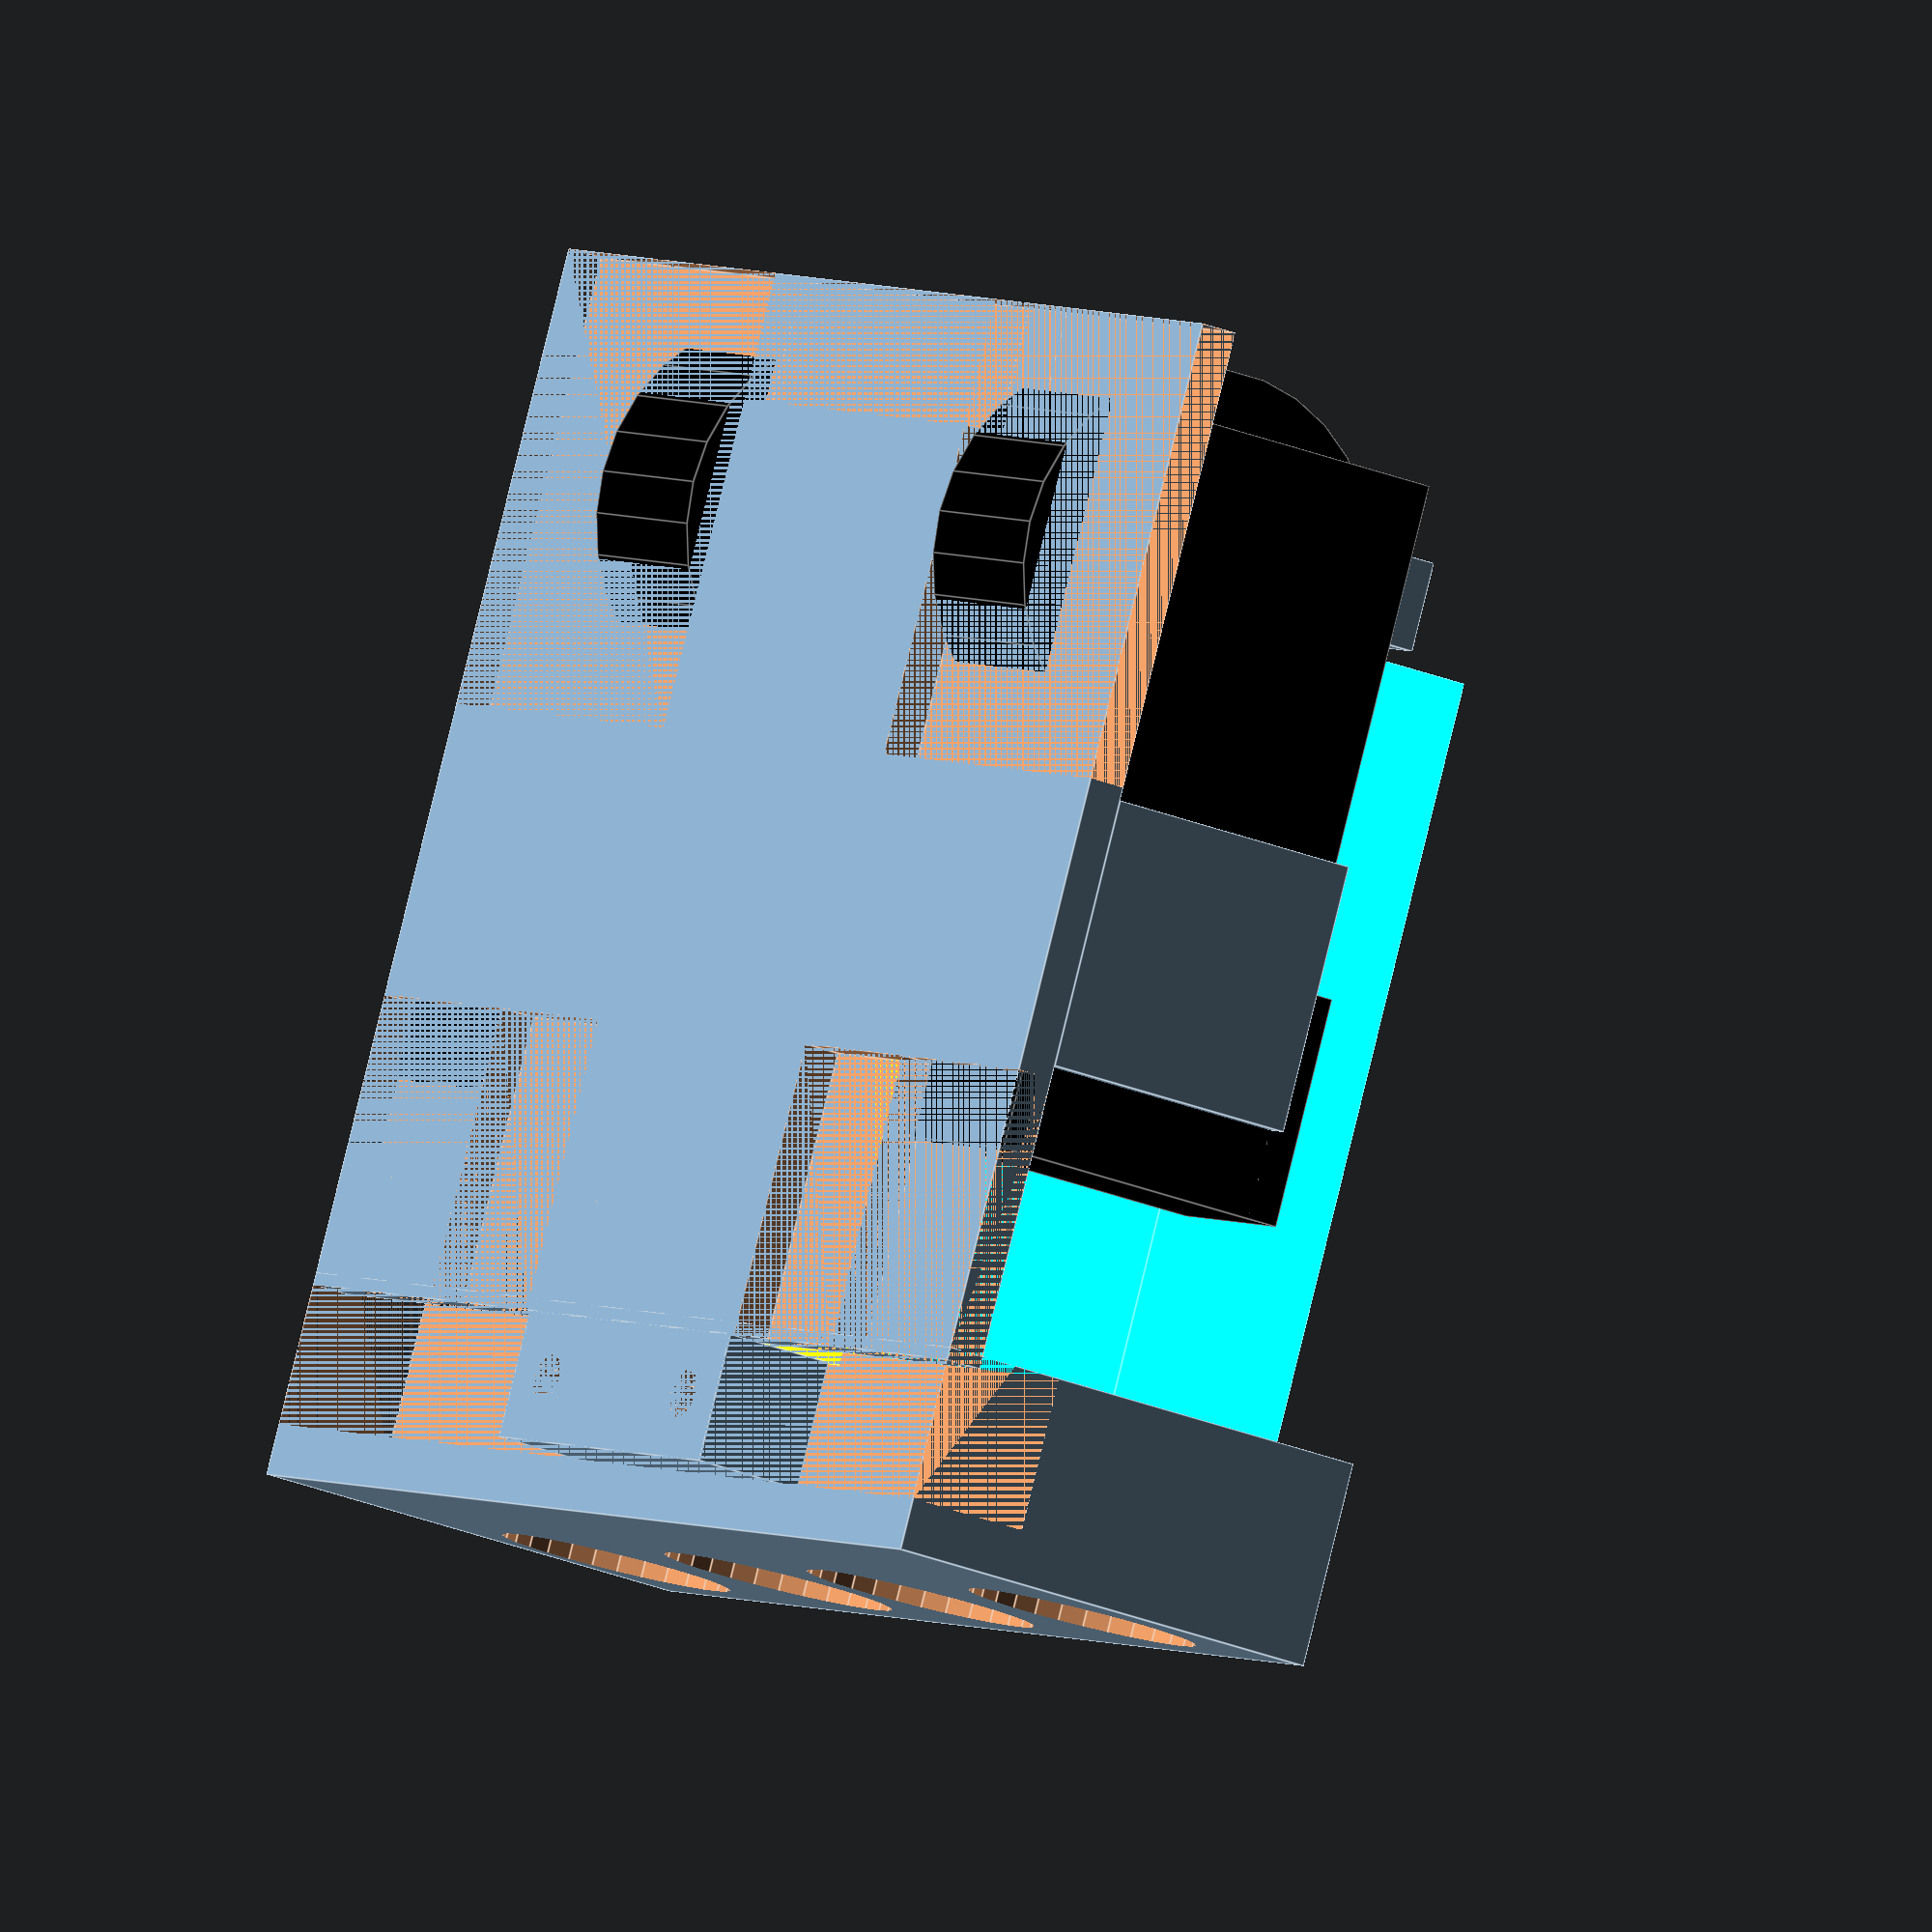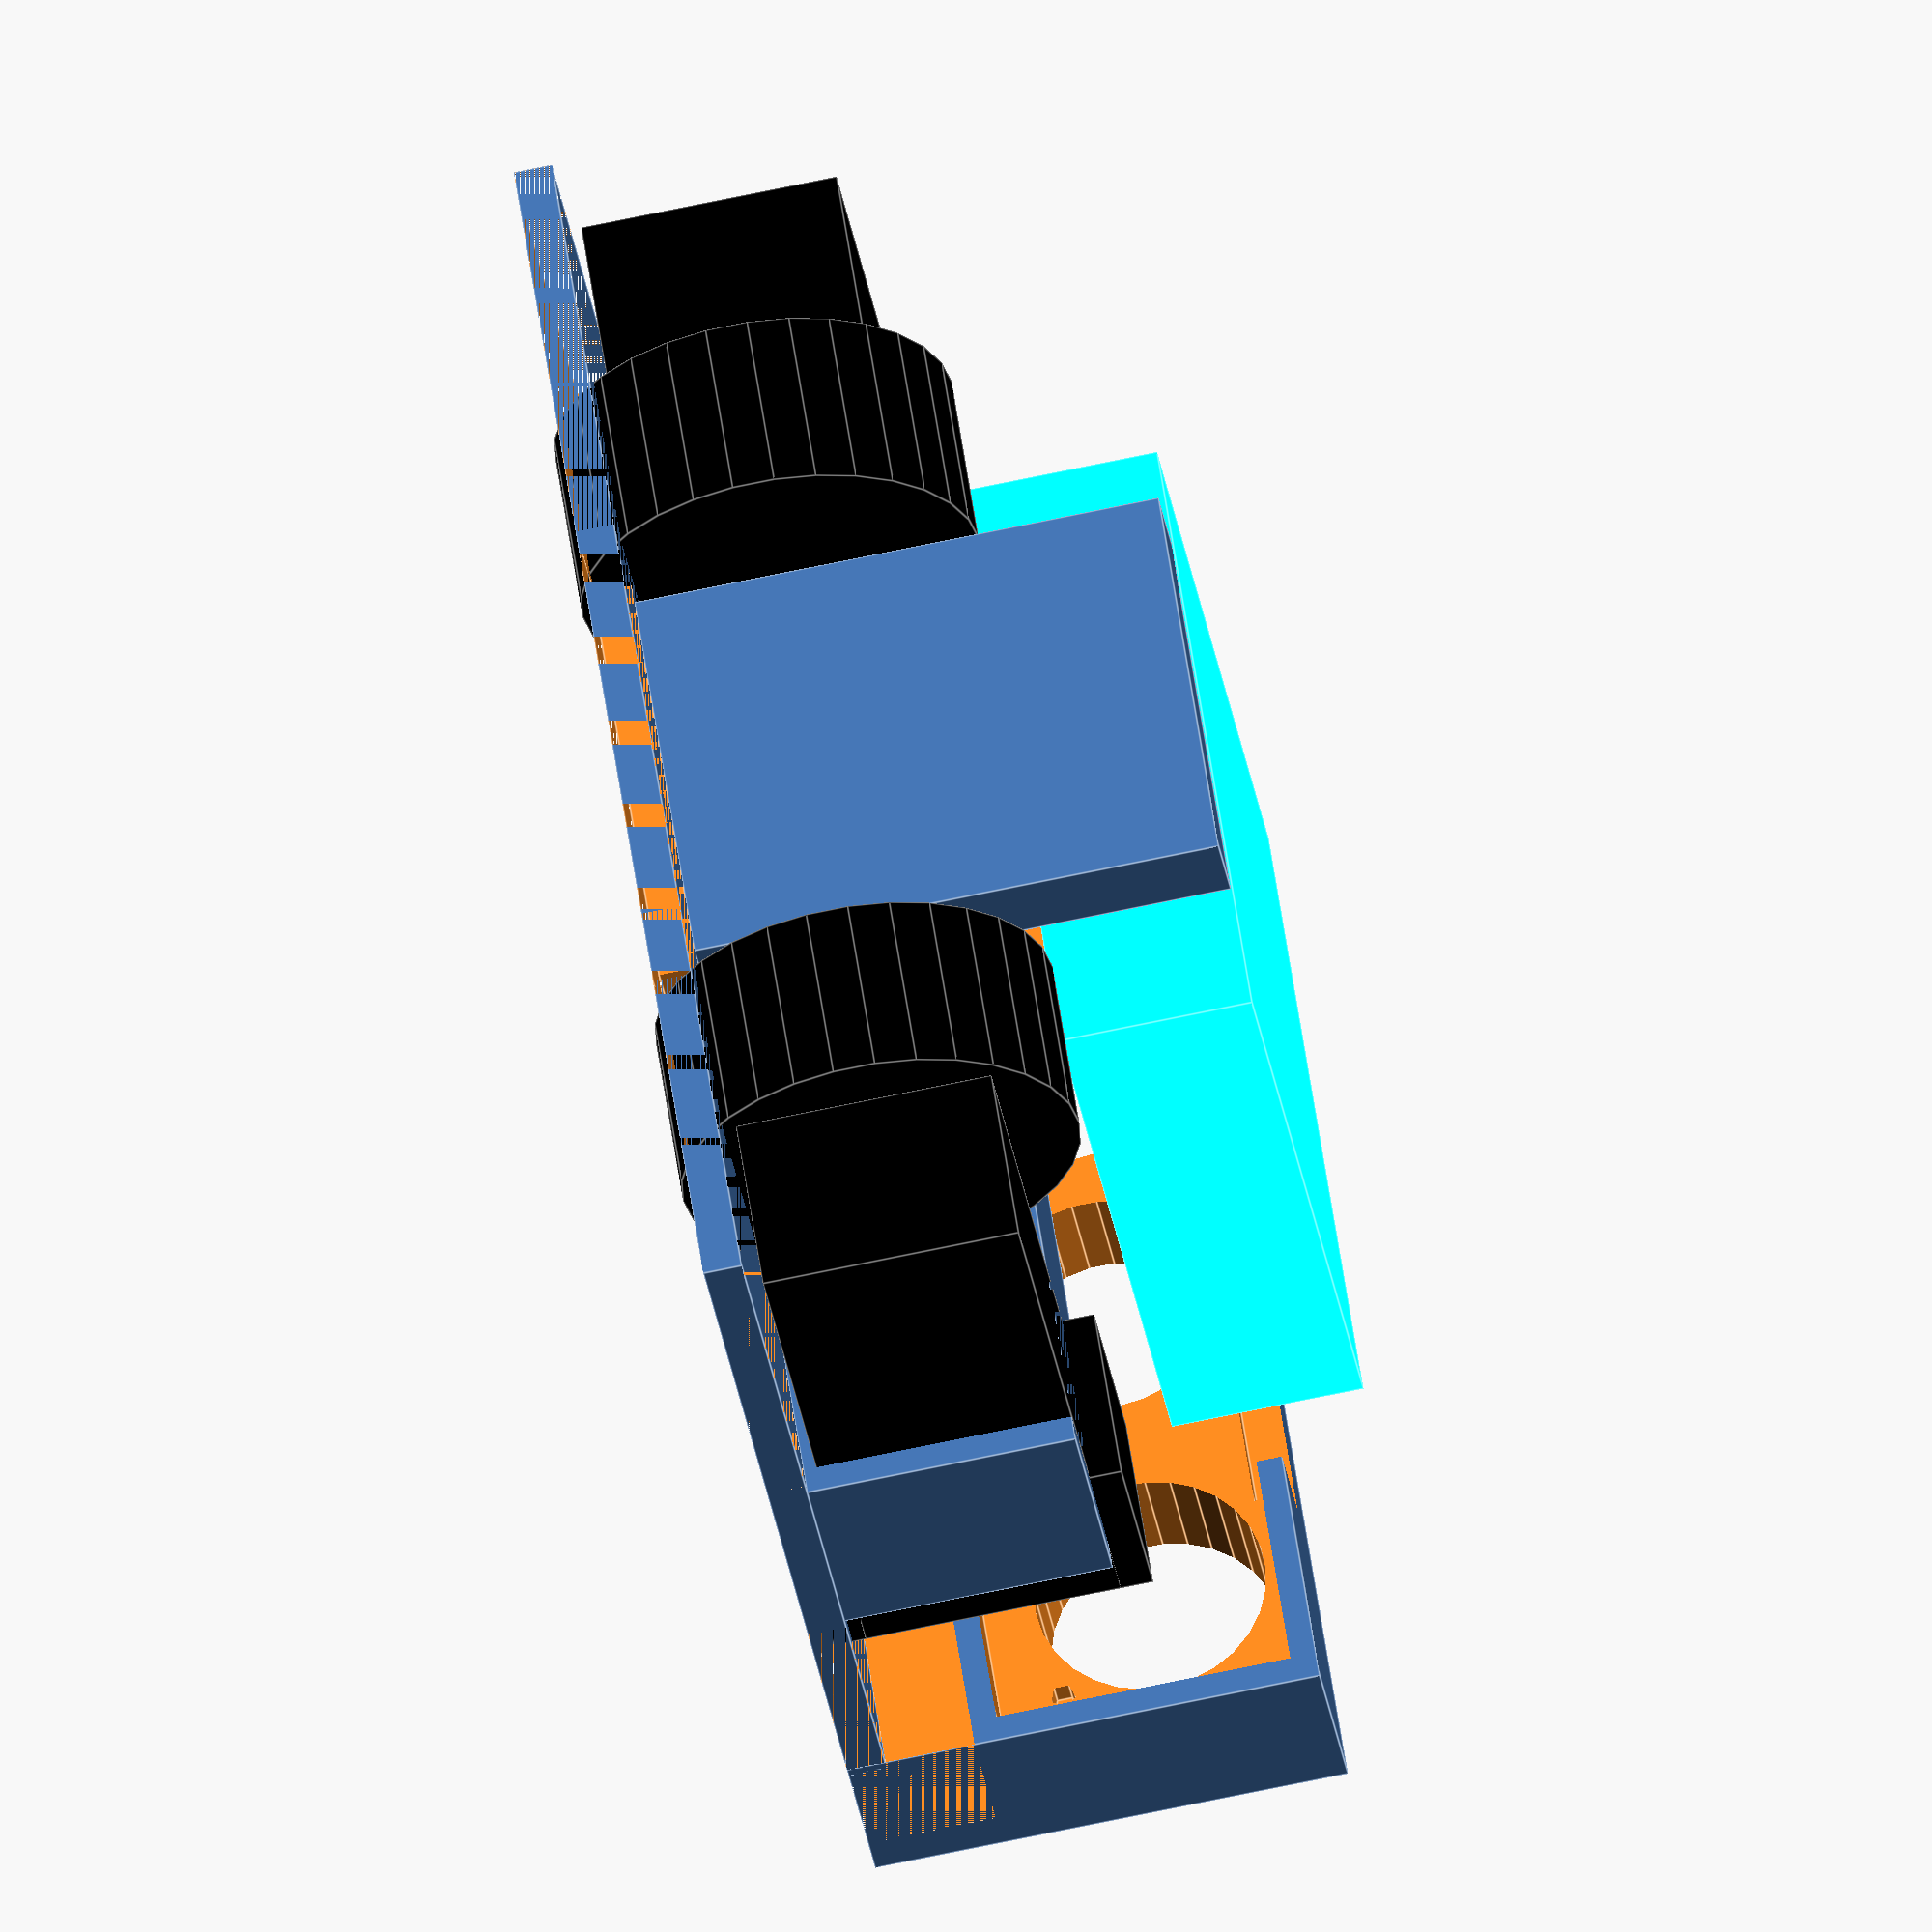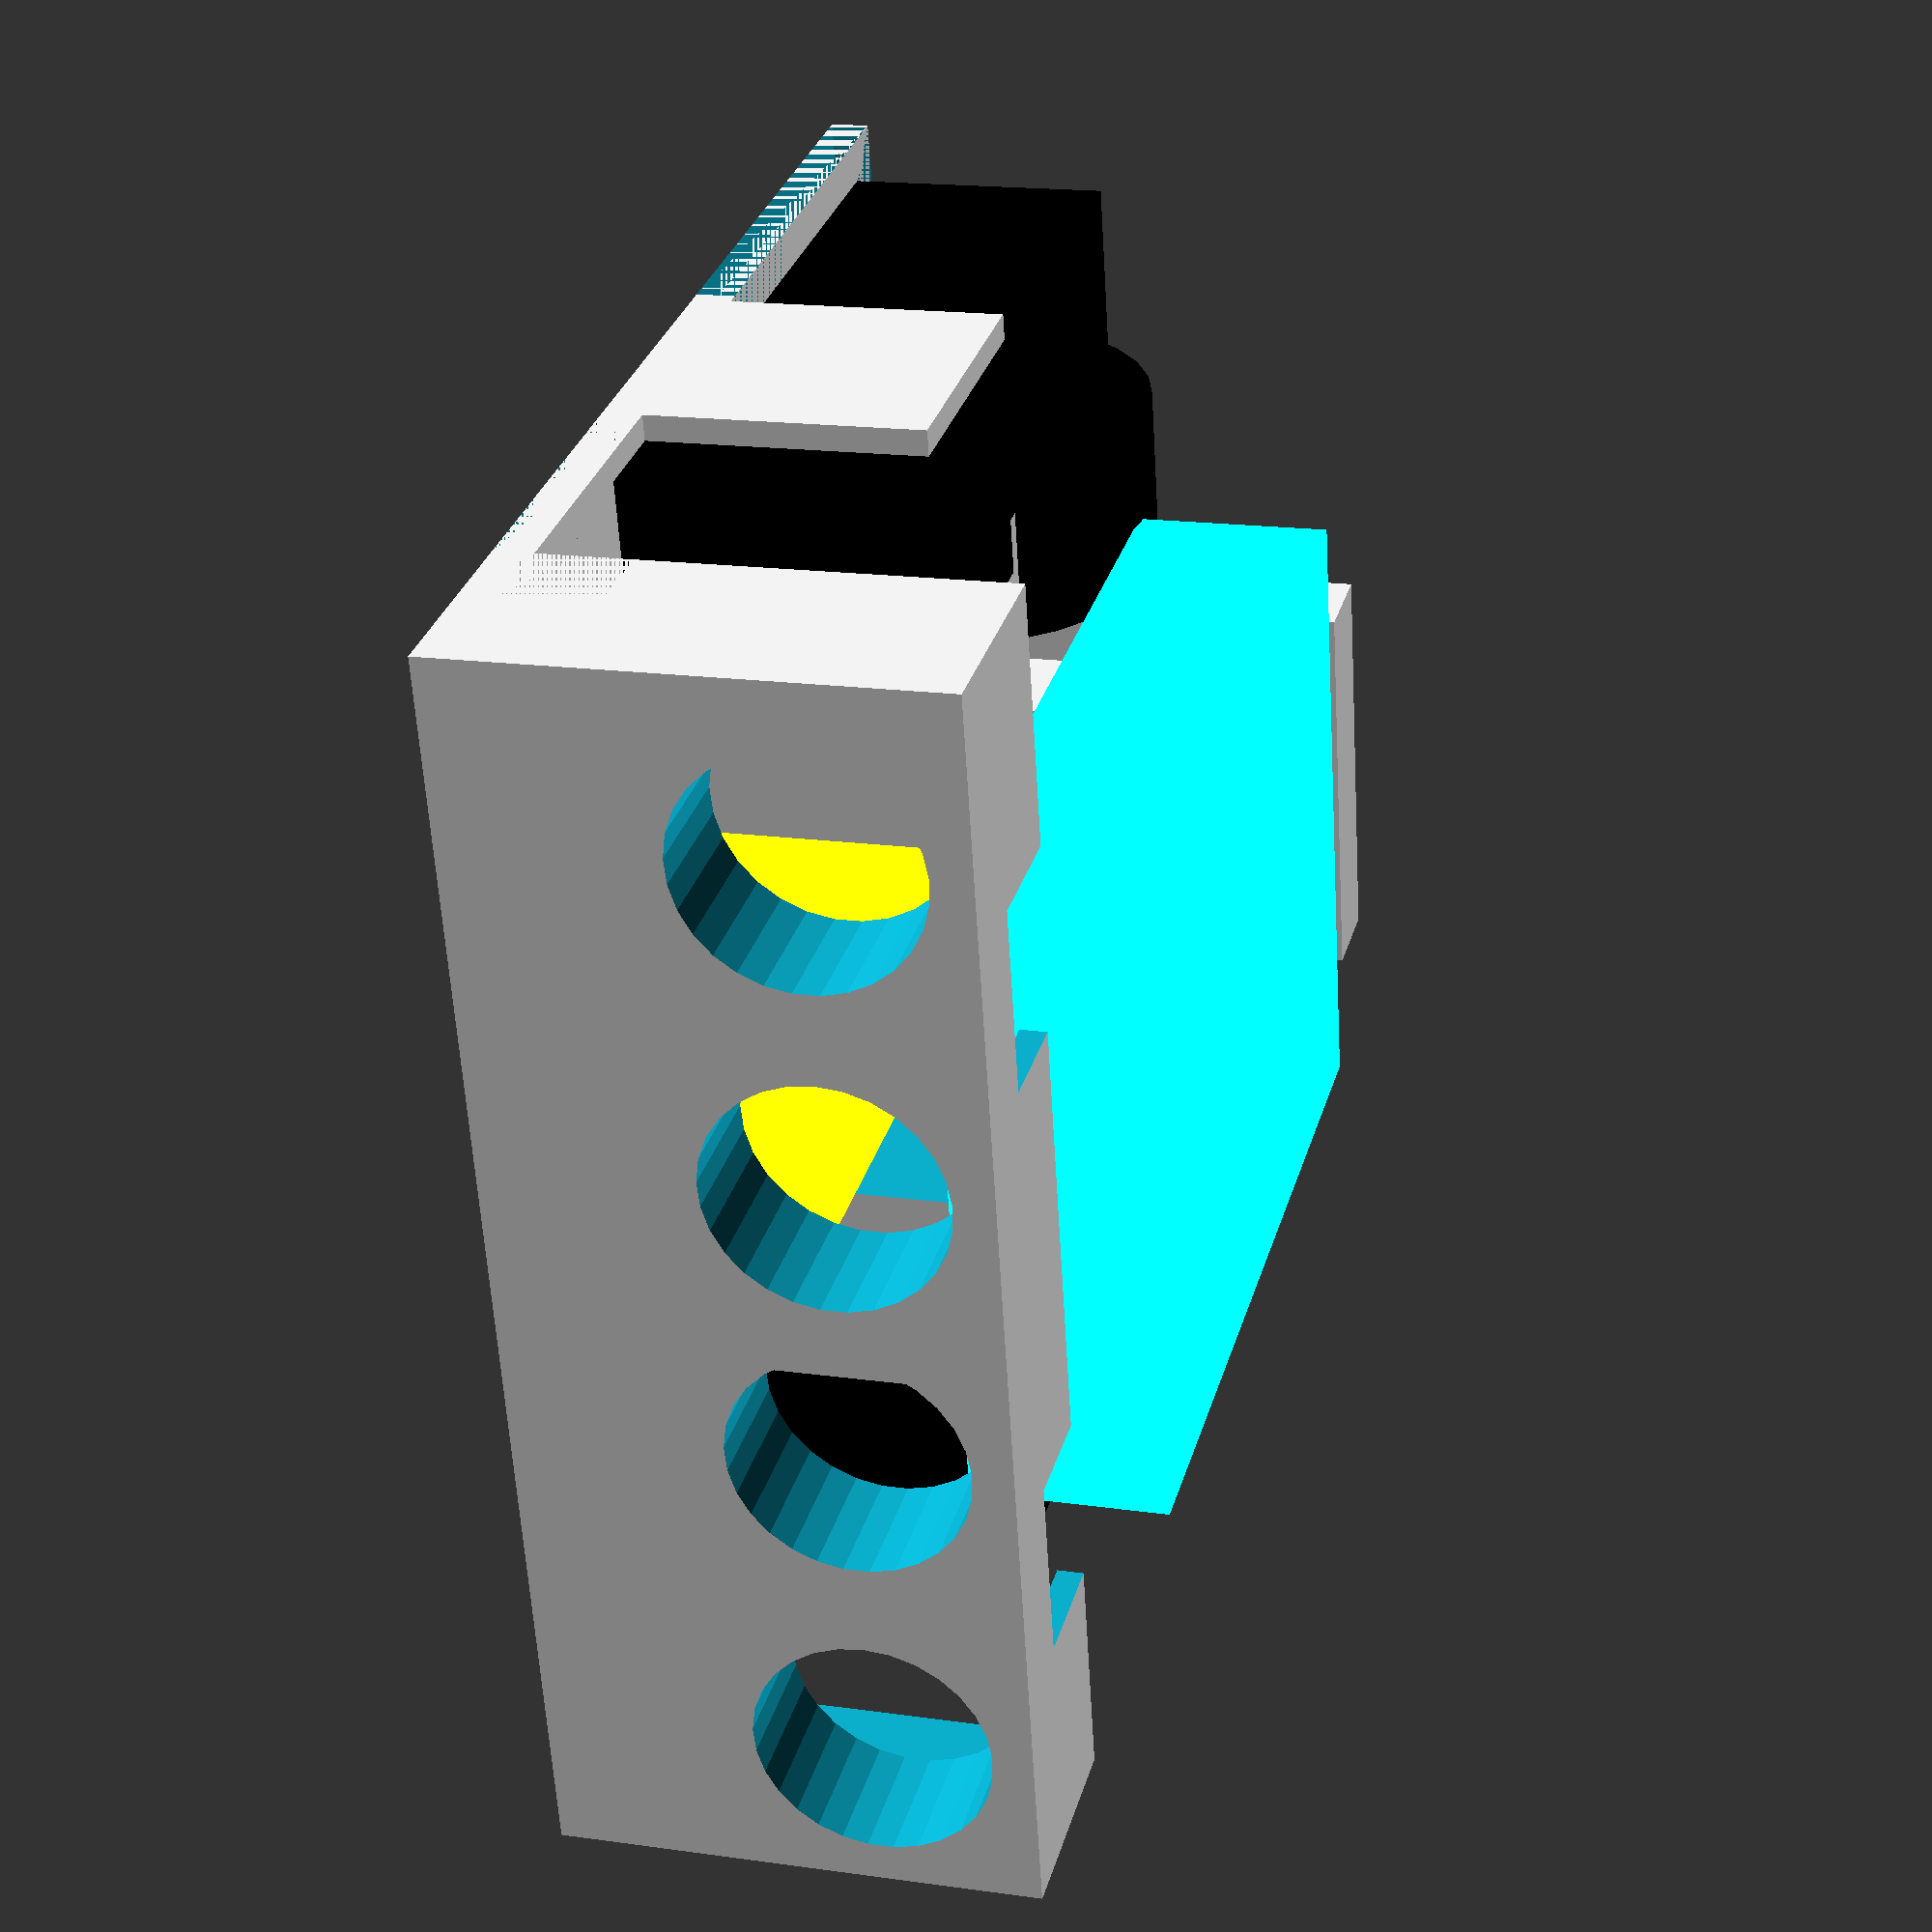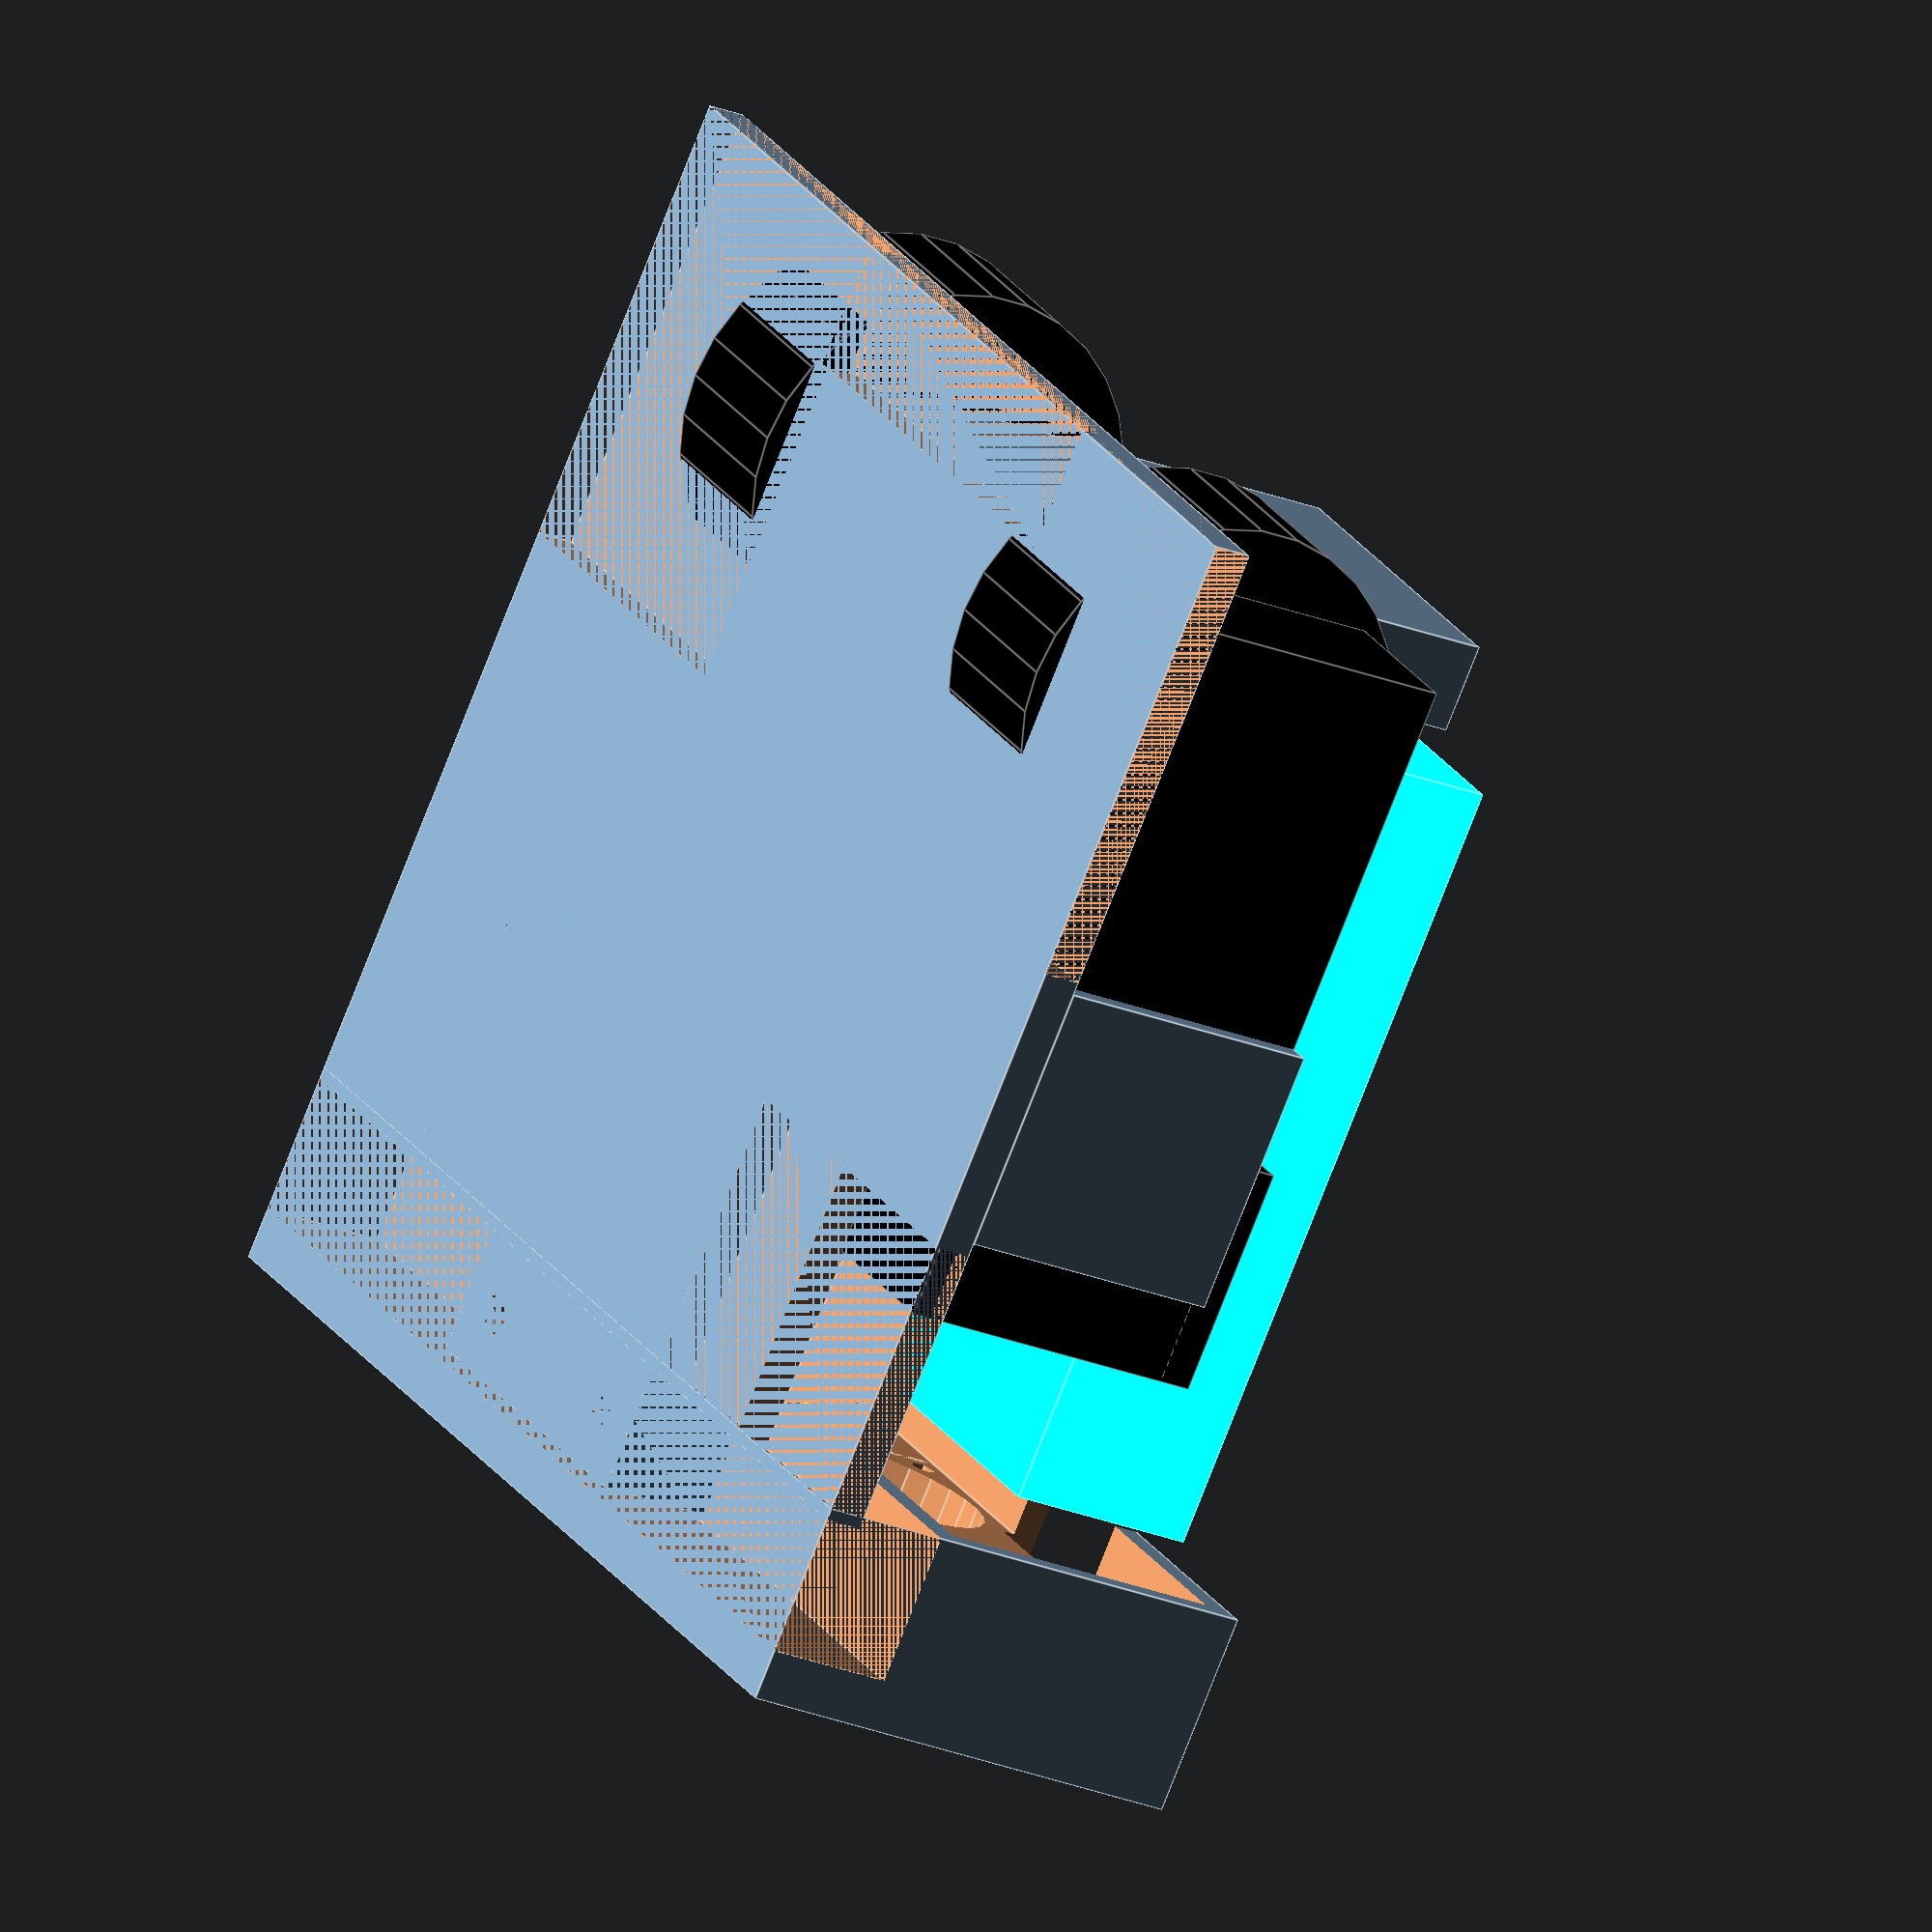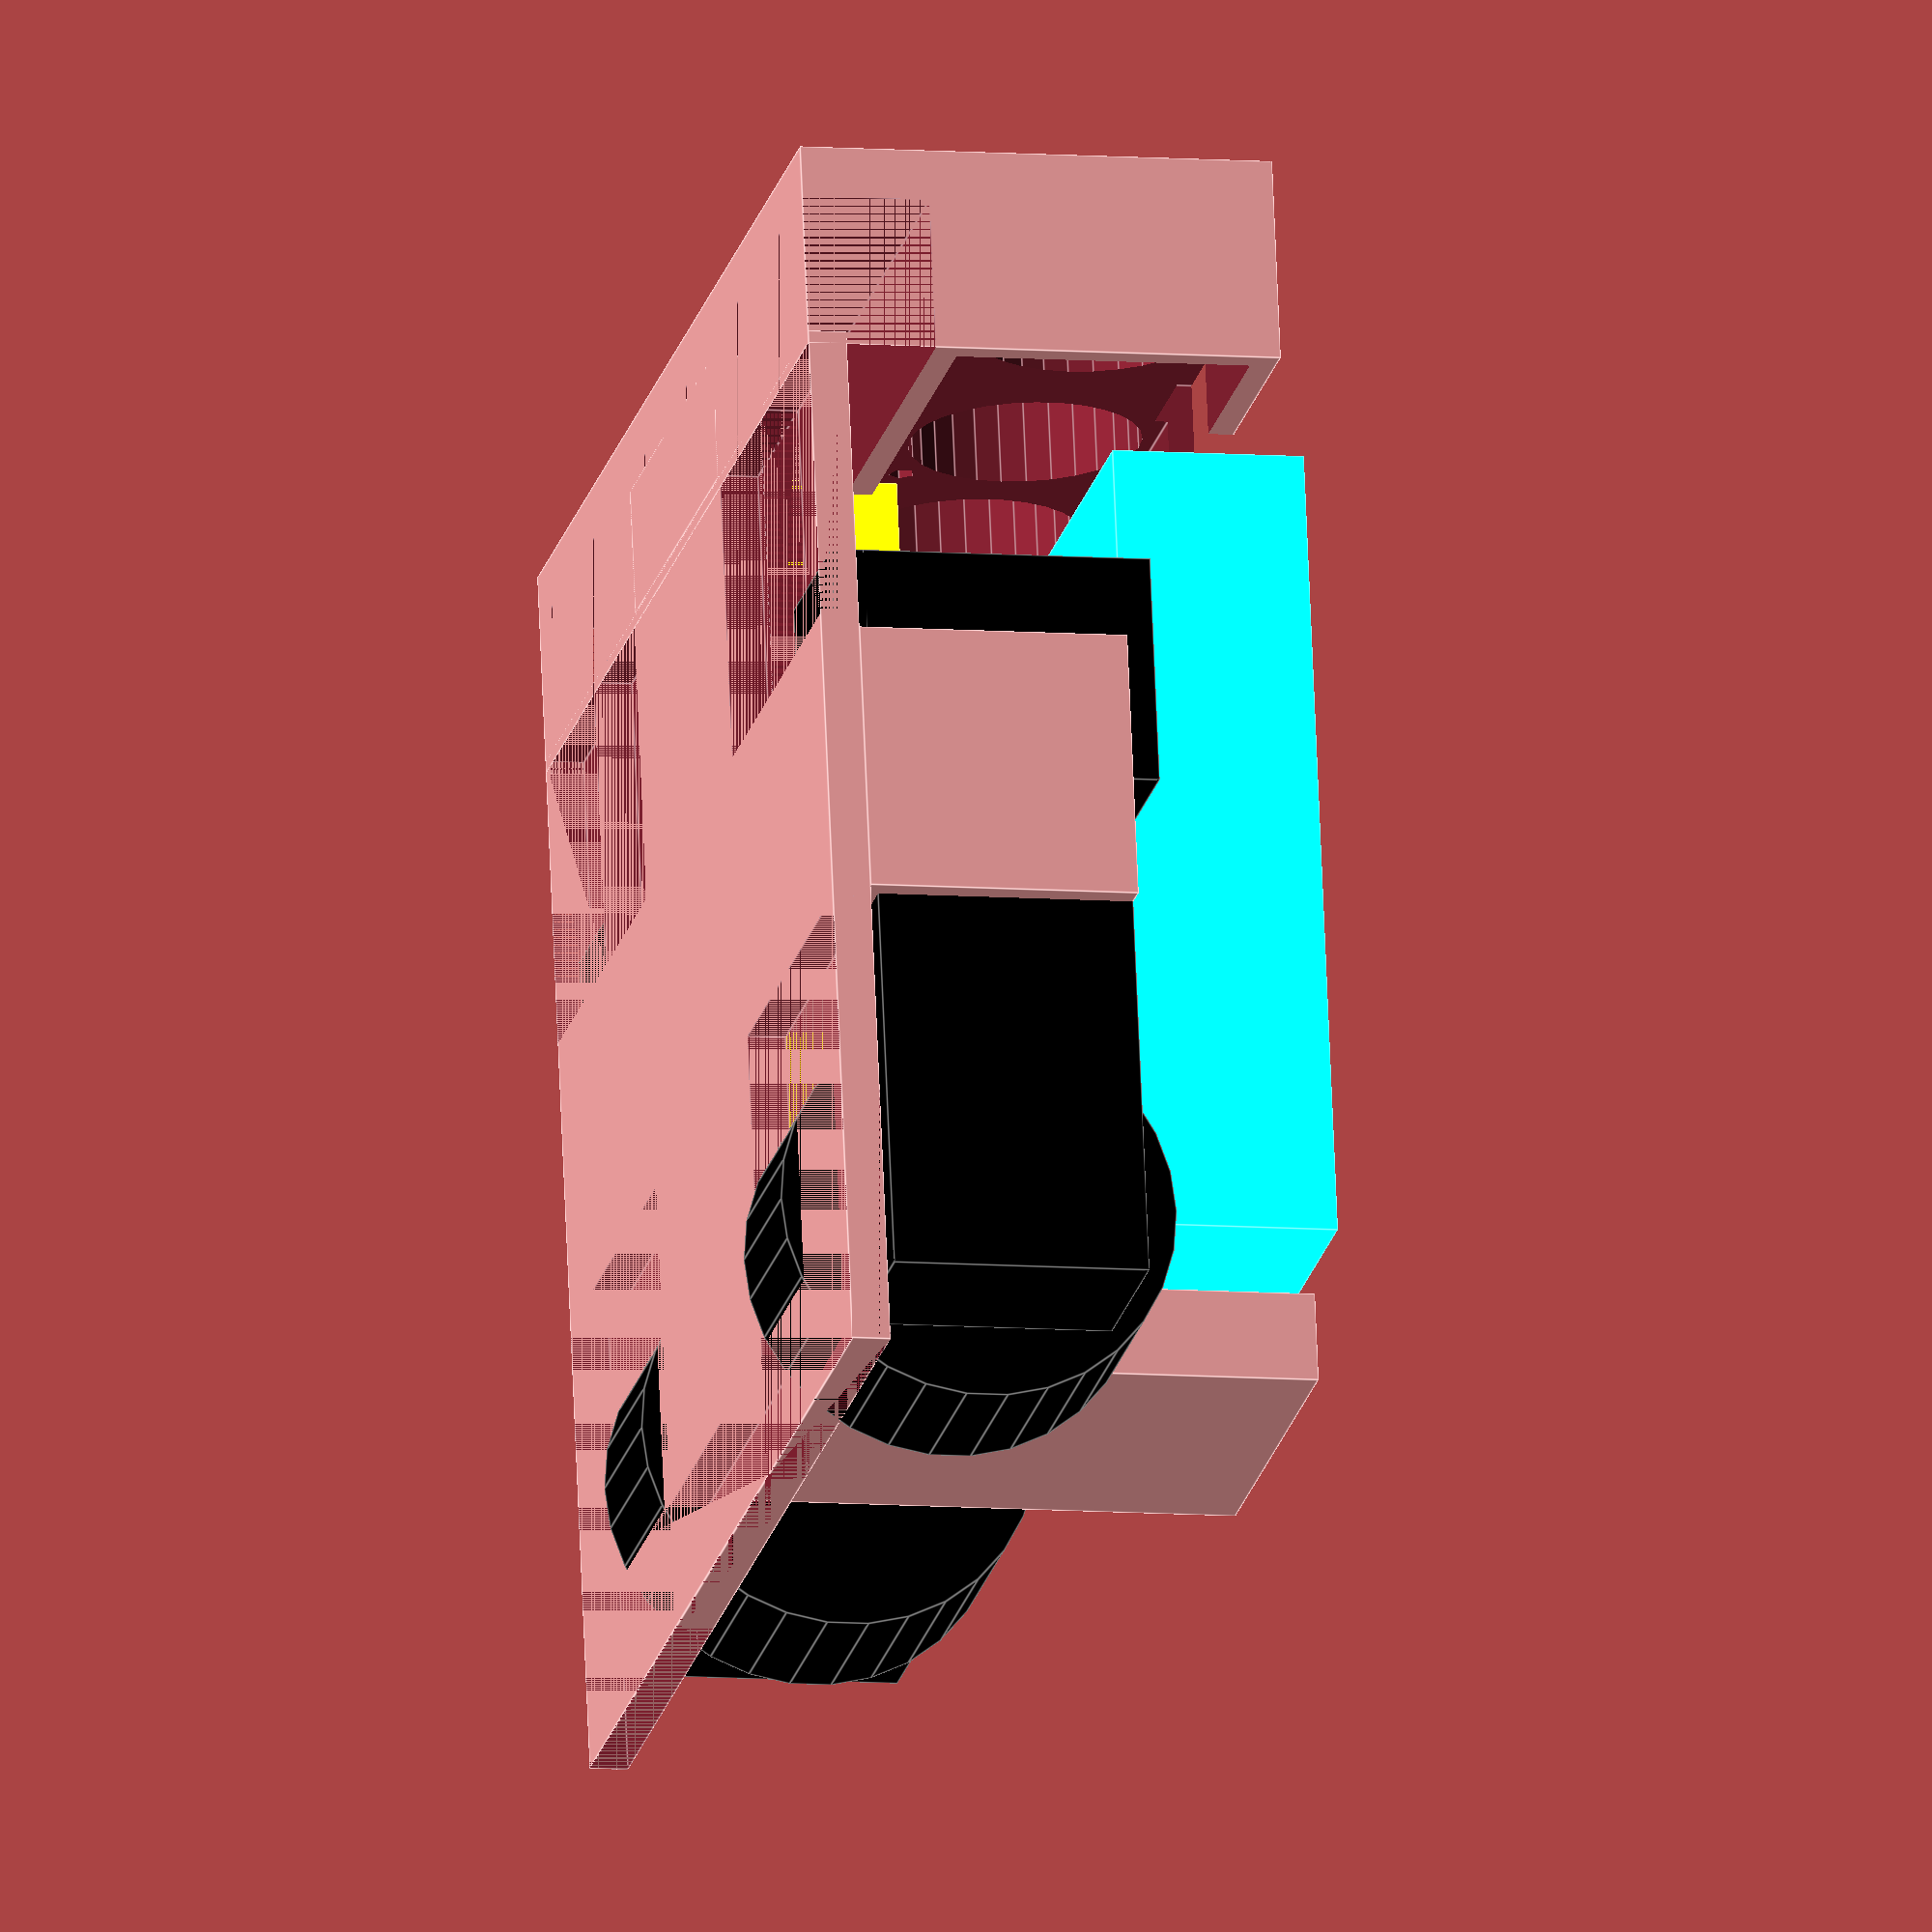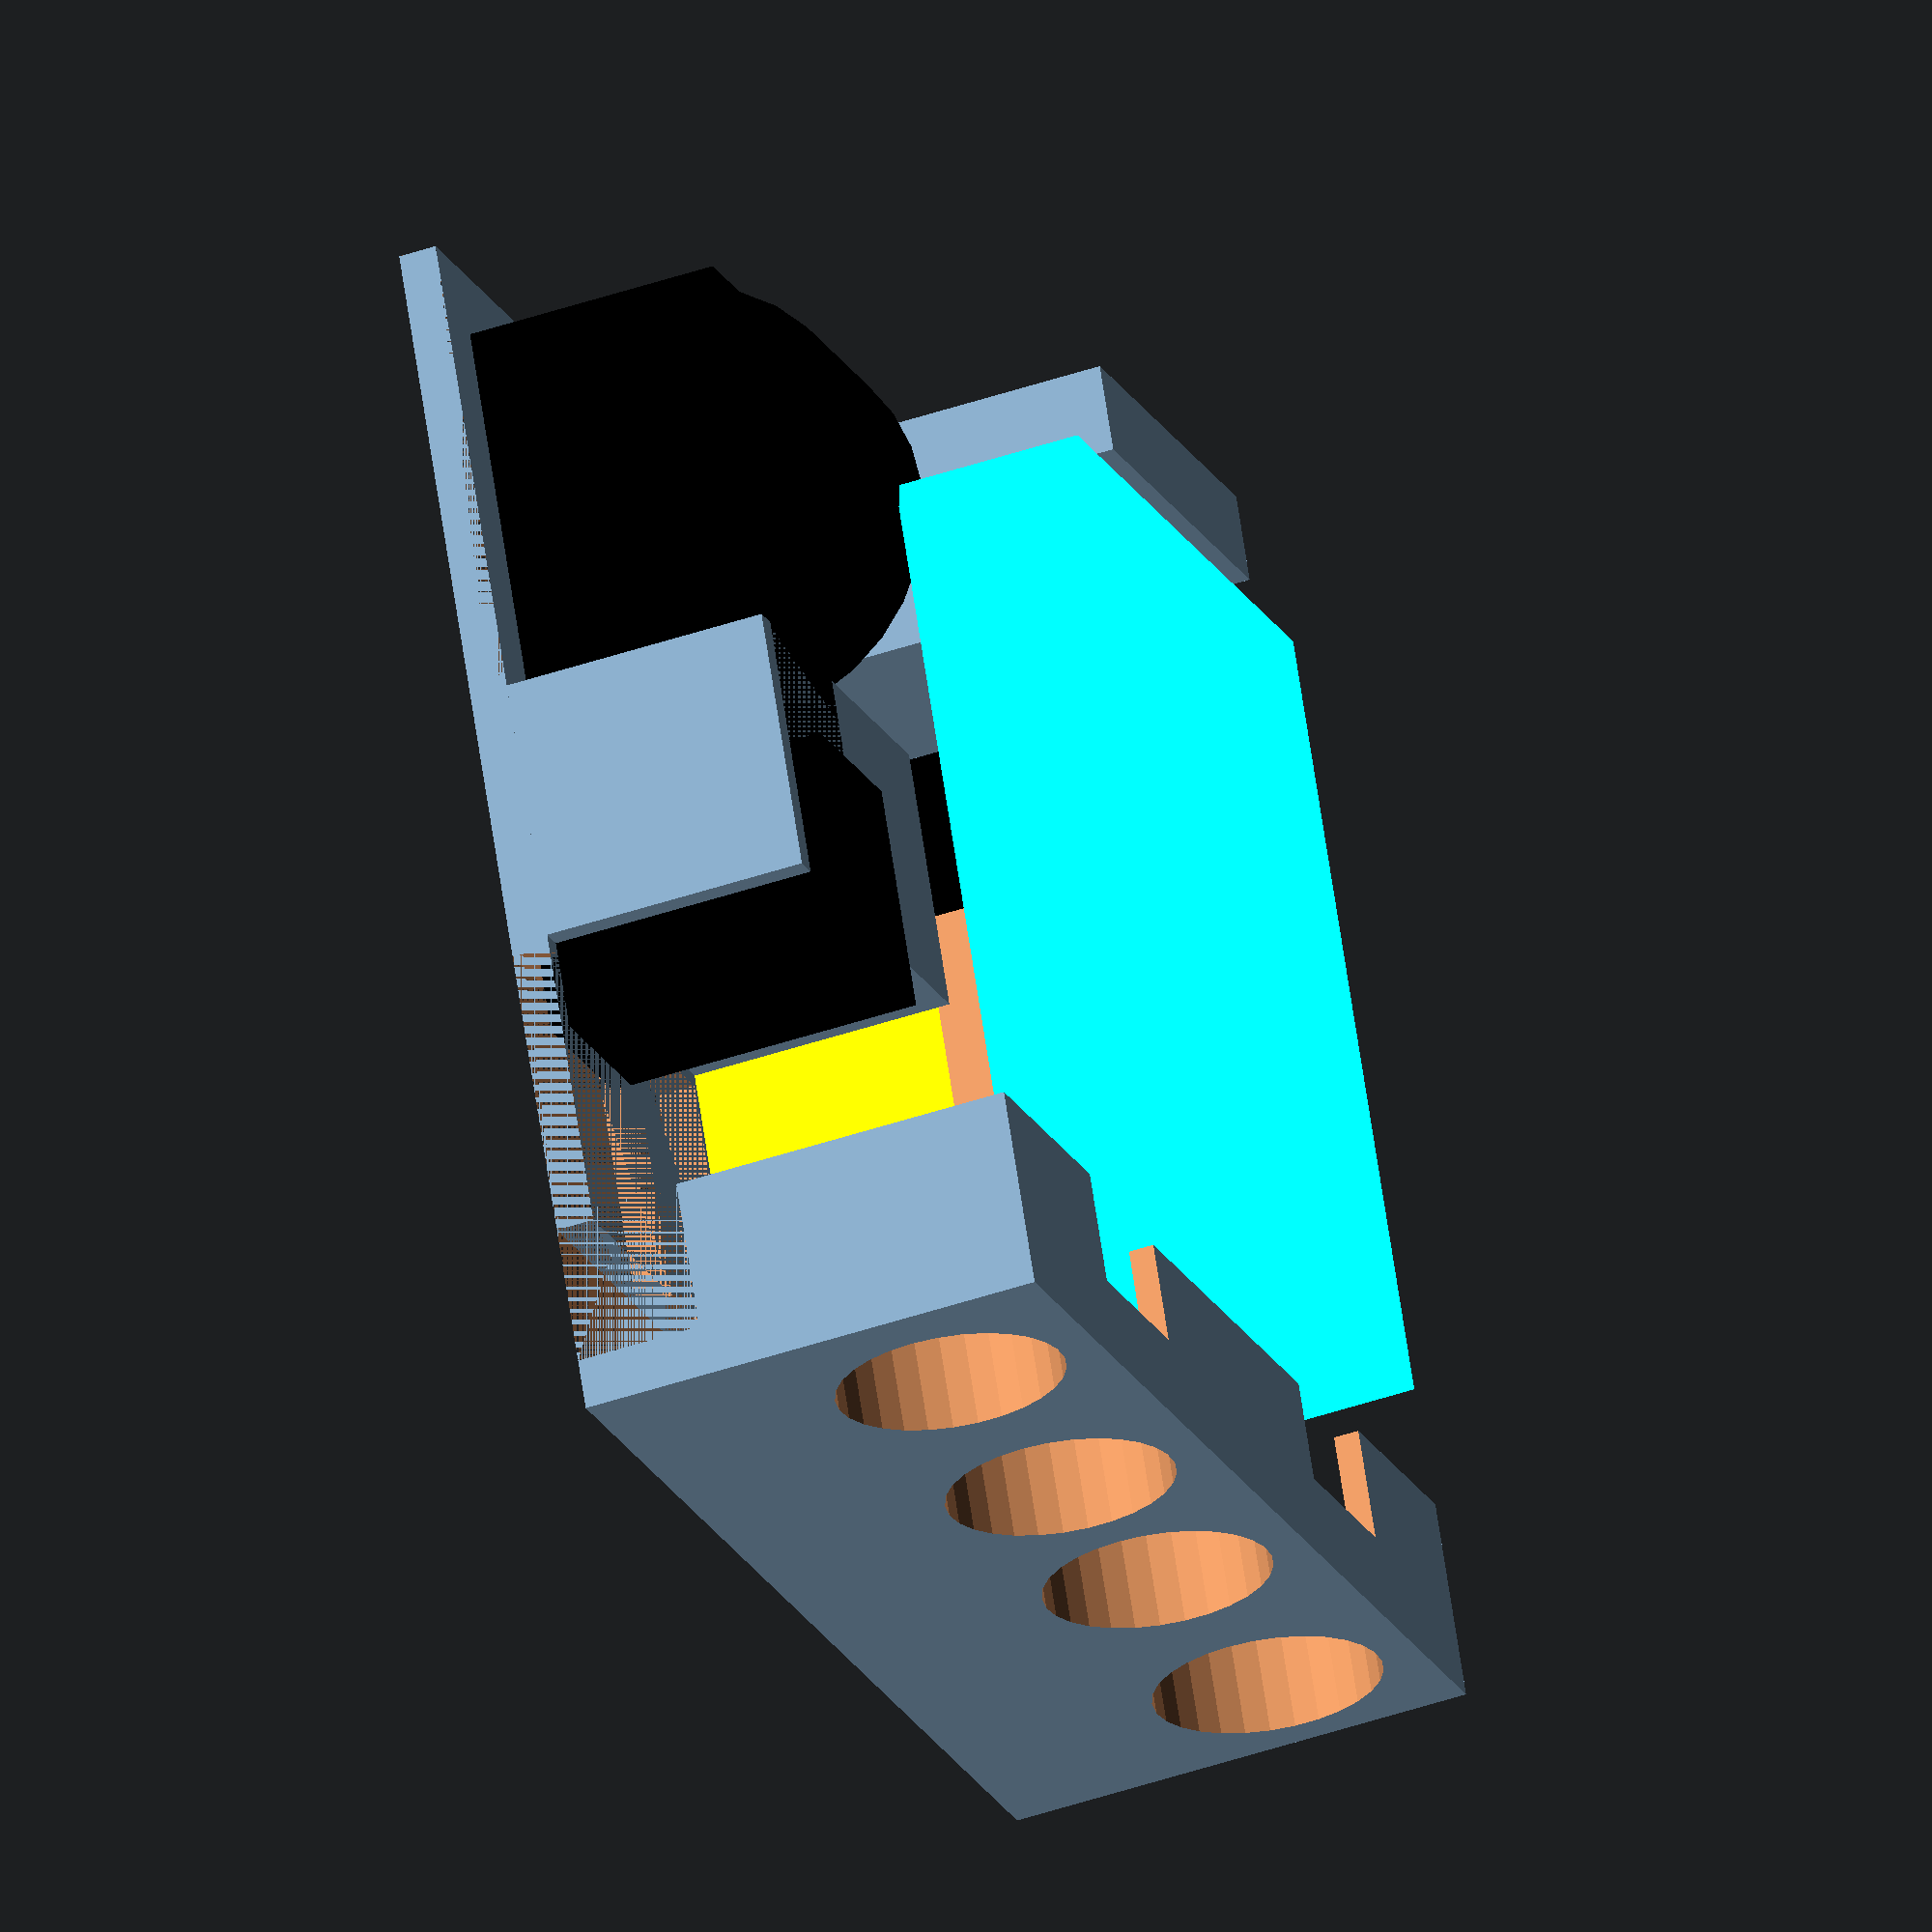
<openscad>
/* Hive13 SumoBot Chassis/Frame */

// The front plow takes up a depth of 16.
// Some space is used for linesensor screw holes ~14mm

max_w = 98;
max_d = 98 - 16;

batterypack_w = 63;
batterypack_h = 15;
batterypack_d = 49;

bpack2_w = 54;
bpack2_h = 11;
bpack2_d = 31;

micro_w = 70;
micro_h = 15; // We just go to the top of the shield
micro_d = 54;

frame_w = max_w;
frame_h = 3;
frame_d = max_d;

// tire + motor thickness ~30 
wheel_radius = 15.5;
wheel_thickness = 14;
motor_w =14;
motor_h = 58;
motor_d = 20;
lip_w = motor_w;
lip_h = 18;
lip_d = 25;
lip_dist_from_bottom_motor = 40;
tire_distance = 9;
offset_w =2;

linesensor_spacing = 18;
linesensor_depth = 23;
frame_wheel_d = 36;
wheel_clearance = 15;
backwall_thickness = 15;

// TEST WITH THE PLOW//
/* Hive13 SumoBot Plow */ 
/* aka Mr. Plow */
plowwidth = 98;
plowheight = 37;
plowdepth = 16;
sonicwidth = 47;
sonicdepth = 20; // Used to cut out the back

module baseframe() {
	difference() {
		union() {
		   cube([frame_w, frame_d, frame_h]);
		   // mounting tabs
		   translate(v=[(frame_w - bpack2_d) /2, frame_d, 0]) {
			difference() {
			   cube([bpack2_d,10 , frame_h+6]);
			   translate(v=[5, 5, 0]) {
				   cylinder(r = 2, h=frame_h+6);
			   }
			   translate(v=[bpack2_d-5, 5, 0]) {
				   cylinder(r = 2, h=frame_h+6);
			   }
			}
		   }
		   //translate(v=[frame_w-linesensor_spacing-10, frame_d, 0]) {
			//difference() {
			//   cube([10, 10, frame_h]);
			 //  translate(v=[5, 5, 0]) {
			//	   cylinder(r = 2, h=frame_h);
			 //  }
			//}
		  // }
		   // Wheel/Motor holder block
		  difference() // subtract out overhangs and wire section
		  {//Motor holder both sides.....
			  translate(v = [0,frame_wheel_d+1,frame_h]) {
				cube([frame_w, frame_d -(frame_wheel_d + linesensor_depth)-2,motor_d-1+offset_w]);// replace batterypack_h + bpack2_h + micro_h by motor_d -1
			  }
			  // Removes space over motors
			 // translate(v = [2,frame_wheel_d+1,frame_h +bpack2_h]) {
			//	cube([motor_w, frame_d -(frame_wheel_d + linesensor_depth-1), batterypack_h + micro_h]);
			 // }
			  //translate(v = [frame_w-motor_w-2,frame_wheel_d+1,frame_h +bpack2_h]) {
			//	cube([motor_w, frame_d -(frame_wheel_d + linesensor_depth-1), batterypack_h + micro_h]);
			 // }
			  // Remove area over batterypacks
			  translate(v = [(frame_w + batterypack_d) / 2, frame_d-batterypack_w, frame_h+bpack2_h+wheel_clearance]) {
				  rotate([0,0,90]) {
					batterypack();
				  }
			}

			translate(v = [(frame_w + bpack2_d) /2,frame_d-bpack2_w,frame_h]) {
				  rotate([0,0,90]) {
					  //bpack2();
					 cube([bpack2_w, bpack2_d, bpack2_h+wheel_clearance]);
				  }
			}
			 translate(v = [(frame_w - micro_d) / 2, frame_d-batterypack_w, frame_h+bpack2_h+batterypack_h+wheel_clearance]) {
				   cube([micro_d, batterypack_w, 40]);
			}

		  }
		  // Backwall
		  translate(v=[(frame_w + bpack2_d+10) /2-bpack2_d,frame_d-bpack2_w-backwall_thickness-2,frame_h]) {
			cube([bpack2_d-10, backwall_thickness, bpack2_h+wheel_clearance]);
		  }
		  // Backwall second piece
		  translate(v = [(frame_w + bpack2_d)/2-bpack2_d,10,frame_h]) {
			cube([bpack2_d, 7, bpack2_h+micro_h+batterypack_h]);
		  }
		} // union


		// Remove linesensor area
		translate(v = [0,frame_d-linesensor_depth,0]) {
			cube([linesensor_spacing, linesensor_depth, frame_h]);
		}
		translate(v = [frame_w - linesensor_spacing,frame_d-linesensor_depth,0]) {
			cube([linesensor_spacing, linesensor_depth, frame_h]);
		}
		// Remove tires
		translate(v = [0,0,0]) {
			cube([motor_w + wheel_thickness + 4, frame_wheel_d, frame_h]);
		}
		translate(v = [frame_w-motor_w-wheel_thickness-4,0,0]) {
			cube([motor_w + wheel_thickness + 4, frame_wheel_d, frame_h]);
		}
		// Remove unneeded space in the back
		translate(v =[(frame_w + bpack2_d-5) /2-bpack2_d,0,0]) {
			cube([bpack2_d+10, 10, frame_h]);
		}
                // Remove a hole for power switch
                translate(v = [frame_w-linesensor_spacing-15,frame_d-linesensor_depth,0]) {
                        cube([15, 23, frame_h]);
                }
		// This one is mainly for looks
		translate(v = [linesensor_spacing,frame_d-linesensor_depth,0]) {
			cube([15, 23, frame_h]);
		}
		// Remove the wheels
		// Right Tire
		translate(v = [max_w-2, 7,-motor_d+22+offset_w]) {
			rotate(a = [270, 180, 0]) {
				motor();
			}
		}
		// Left Tire
		translate(v = [2, 7, 22+offset_w]) {
			rotate(a = [270, 0, 0]) {
				motor();
			}
		}

	} // difference
}

module batterypack() {
  color([0, 127, 127, 255]) {
   cube([batterypack_w, batterypack_d, batterypack_h]);
  }
}

module bpack2() {
  color([127,127,0,255]) {
   cube([bpack2_w, bpack2_d, bpack2_h]);
  }
}

module micro() {
   cube([micro_w, micro_d, micro_h]);
}

module motor() {
  color([0,0,0,255]) {
     union() {
	   cube([motor_w, motor_d, motor_h]);
	  // Lip
	translate(v = [0, -(lip_d-motor_d)/2, lip_dist_from_bottom_motor]) {
		cube([lip_w, lip_d, lip_h]);
          }
	// wheel
         translate(v = [motor_w,motor_d/2,motor_d/2]) {
	    rotate(a = [90, 0, 90]) {
		cylinder(r = wheel_radius, h = wheel_thickness);
	    }
	}
      }
  }
}


module sonicsensor() { 
cube([sonicwidth,sonicdepth,23]);
translate(v = [15.5,-3,-9]) {
cube([14,sonicdepth+3,10]);
}
translate(v = [10, 1, 10]) {
rotate(a = [90,0,0]) {
cylinder(r = 9, h=16);
}
}
translate(v = [35, 1, 10]) {
rotate(a = [90,0,0]) {
cylinder(r = 9, h=16);
}
}
// Screw holes
translate(v = [2,1,2]) {
rotate(a = [90,0,0]) {
cylinder(r = 1, h=3);
}
}
translate(v = [43,1,18]) {
rotate(a = [90,0,0]) {
cylinder(r = 1, h=3);
}
}
}

module linesensor() {
cube([36, 12, 10]);

/* Remvoe screw hole 
translate(v = [14,5,10]) {
cylinder(r = 1,5, h=2);
}
*/

}

module plow() {

//difference() {

cube([plowwidth,plowdepth,plowheight]);

// add lip for line sensor
// translate(v = [2,plowdepth,10]){
// cube([12, 8,2]);
// }
//translate(v = [plowwidth-14,plowdepth,10]){
// cube([12, 8,2]);
//}

/* Remove curve - not working well 
rotate(a = [0,90,0]) {
translate(v = [-4, 0, -1]) {
cylinder(r =4, h=plowwidth+2);
}
}
translate(v = [-1, -6, 4]) {
cube([plowwidth+2,10,40]);
}
}
*/
}




translate(v =[0,0,6]) {
	baseframe();
}





// Main Object Section
// Lay on front for printing
translate(v=[frame_w,97,6]) {
rotate(a = [0,0,180]) {
difference() {
plow();


//translate(v = [14, 4, 0]) {
// rotate(a = [0, 0, 90]) {
// linesensor();
// }
//}
//translate(v = [plowwidth-2, 4, 0]) {
// rotate(a = [0, 0, 90]) {
// linesensor();
// }
//}

rotate(a = [0,180,0]) {
translate(v = [-sonicwidth-2, 10, -plowheight+2]) {
sonicsensor();
}
}


rotate(a = [0, 180, 0]) {
translate(v = [-plowwidth+2, 10, -plowheight+2]) {
sonicsensor();
}
}

// Remove un-needed plastic
translate(v = [0, 4, 0]) {
cube([plowwidth, 20, 10]);
}
translate(v = [2,10,plowheight-25]) {
cube([plowwidth-4, 20, 23]);
}

}
}
}



















//****************** NOT USED**********************//

//max base
//cube([max_w, max_d, 1]);

// Right Tire
translate(v = [max_w-2, 7,-motor_d+22+offset_w+6]) {
	rotate(a = [270, 180, 0]) {
		motor();
	}
}
// Left Tire
translate(v = [2, 7, 22+offset_w+6]) {
	rotate(a = [270, 0, 0]) {
		motor();
	}
}

translate(v = [(frame_w + bpack2_d) /2,frame_d-bpack2_w,frame_h+6]) {
  rotate([0,0,90]) {
	  bpack2();
  }
}

translate(v = [(frame_w + batterypack_d) / 2, frame_d-batterypack_w, frame_h+6+bpack2_h+wheel_clearance]) {
  rotate([0,0,90]) {
	batterypack();
  }
}



</openscad>
<views>
elev=206.1 azim=334.3 roll=303.4 proj=o view=edges
elev=256.4 azim=222.5 roll=258.4 proj=o view=edges
elev=342.4 azim=257.1 roll=285.4 proj=p view=solid
elev=205.4 azim=317.4 roll=302.6 proj=o view=edges
elev=188.5 azim=191.4 roll=282.1 proj=o view=edges
elev=45.2 azim=156.4 roll=291.6 proj=o view=wireframe
</views>
